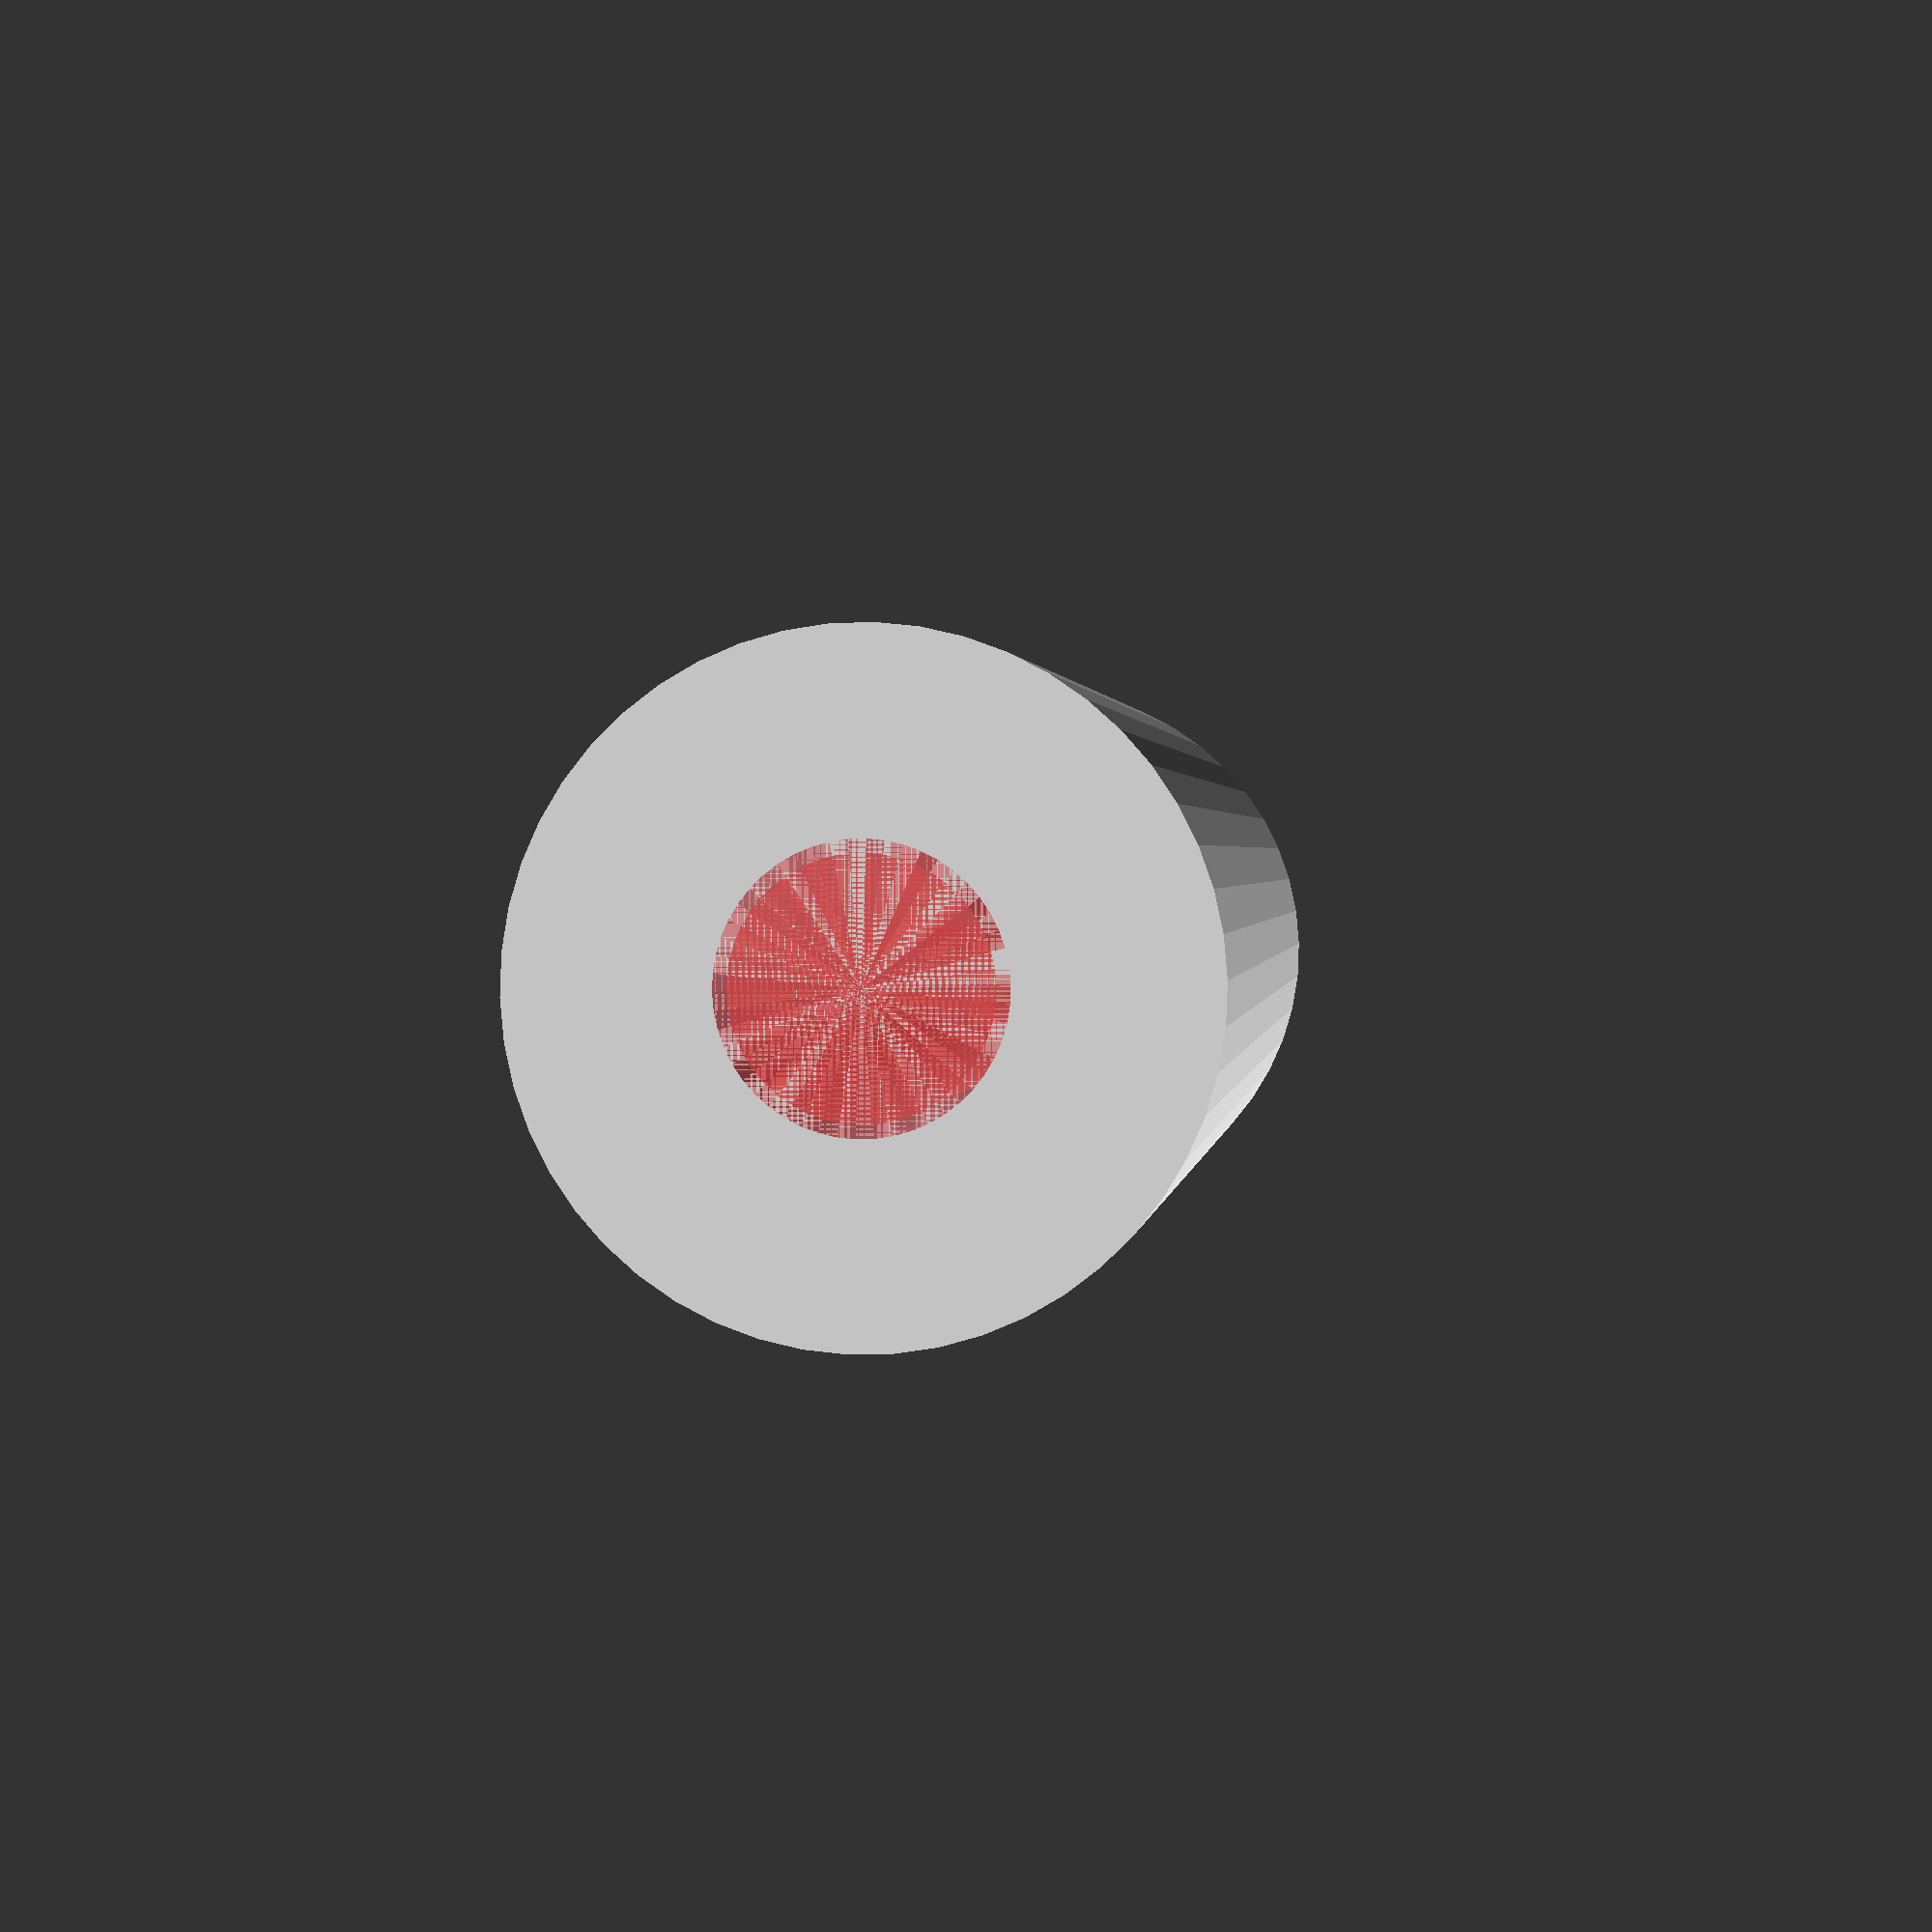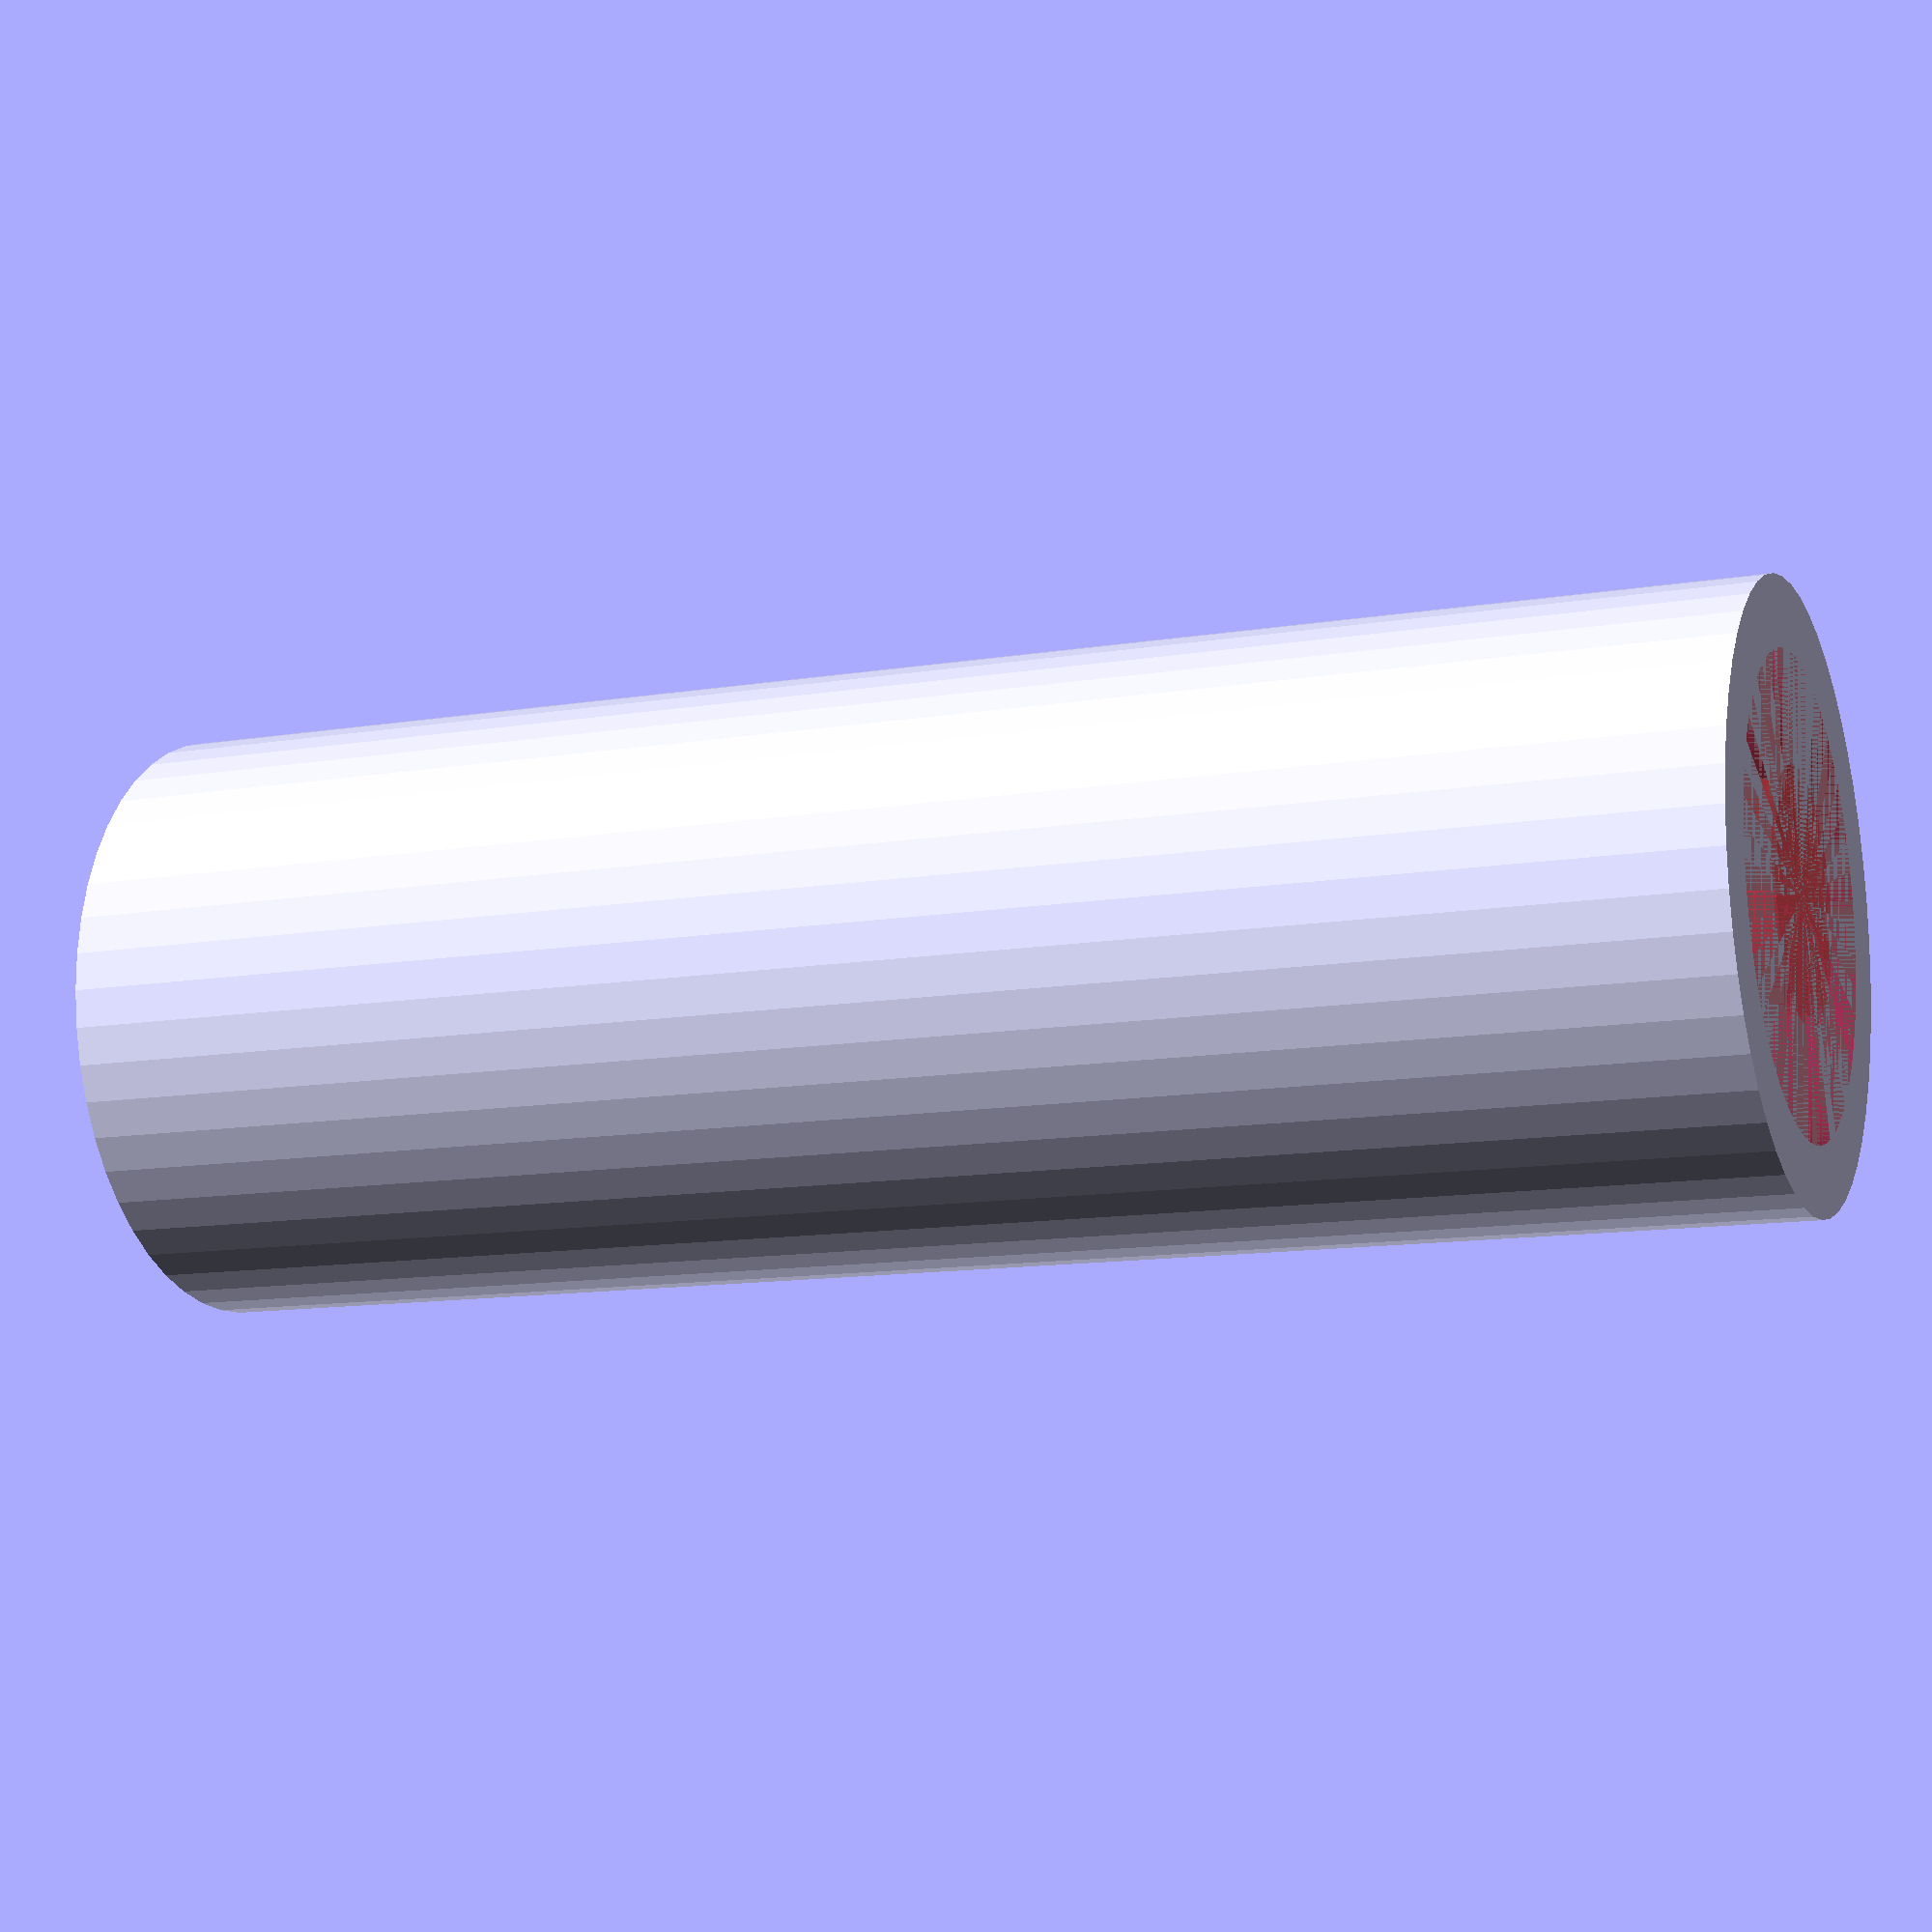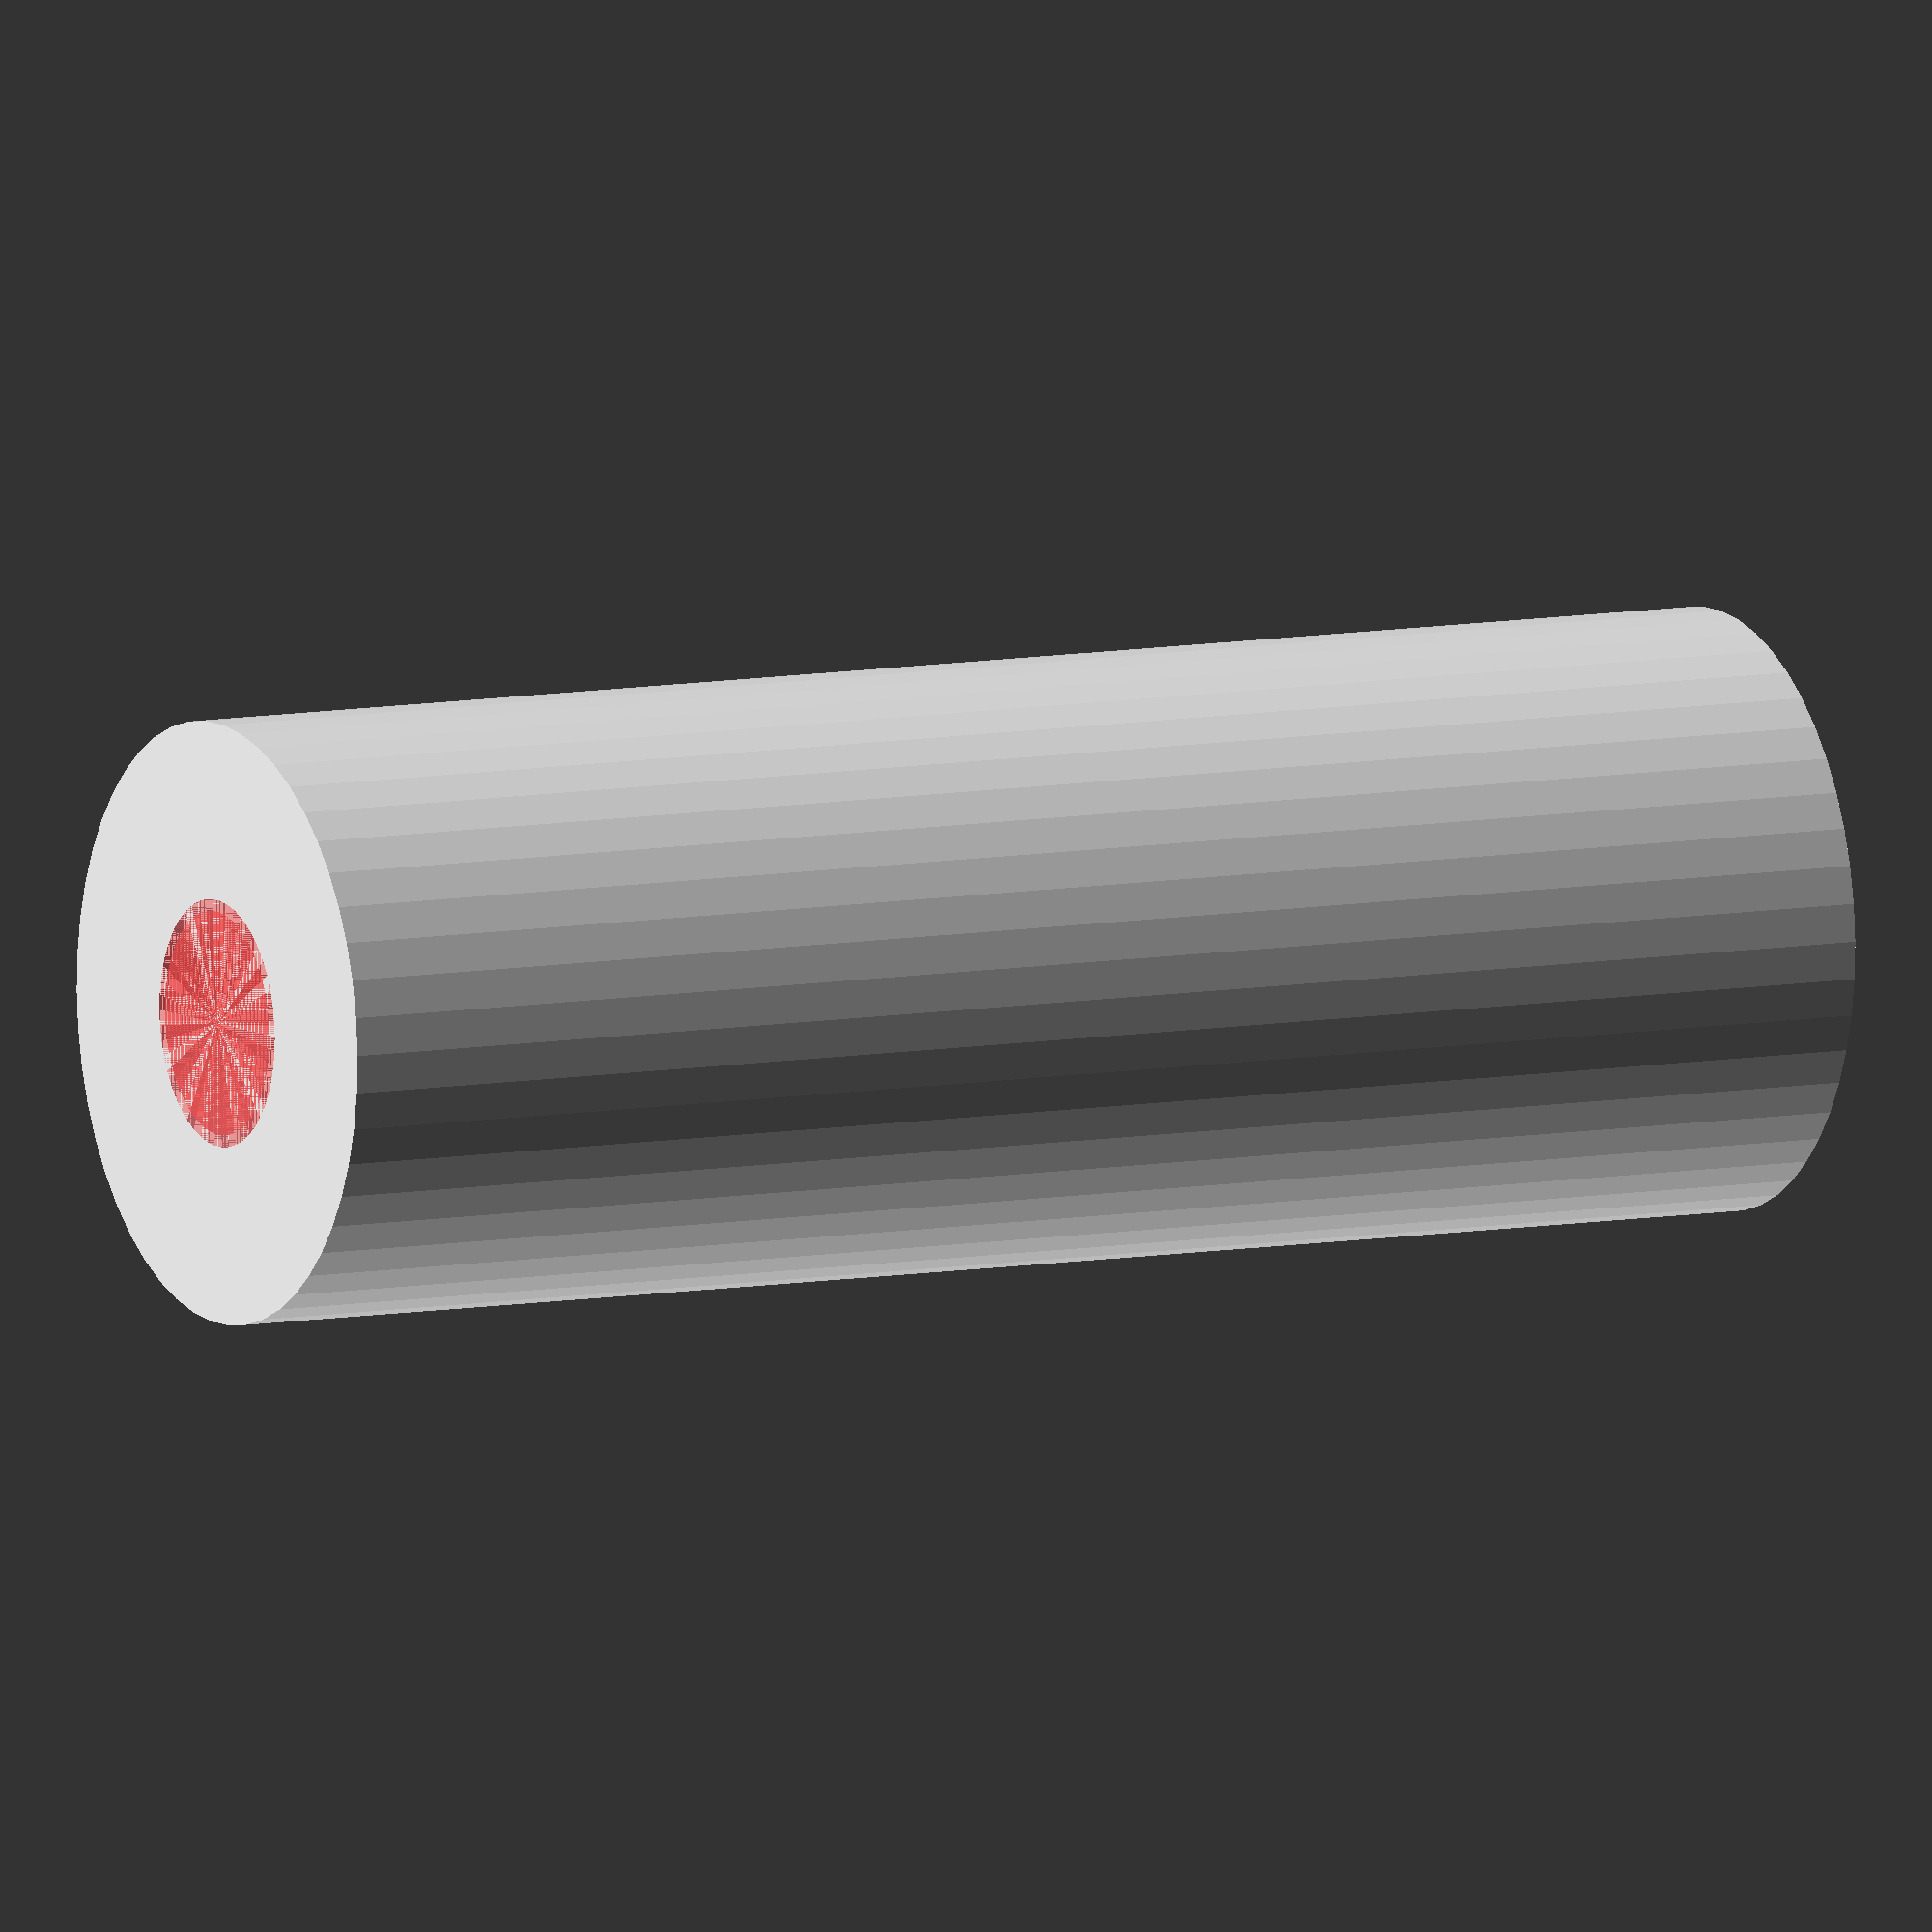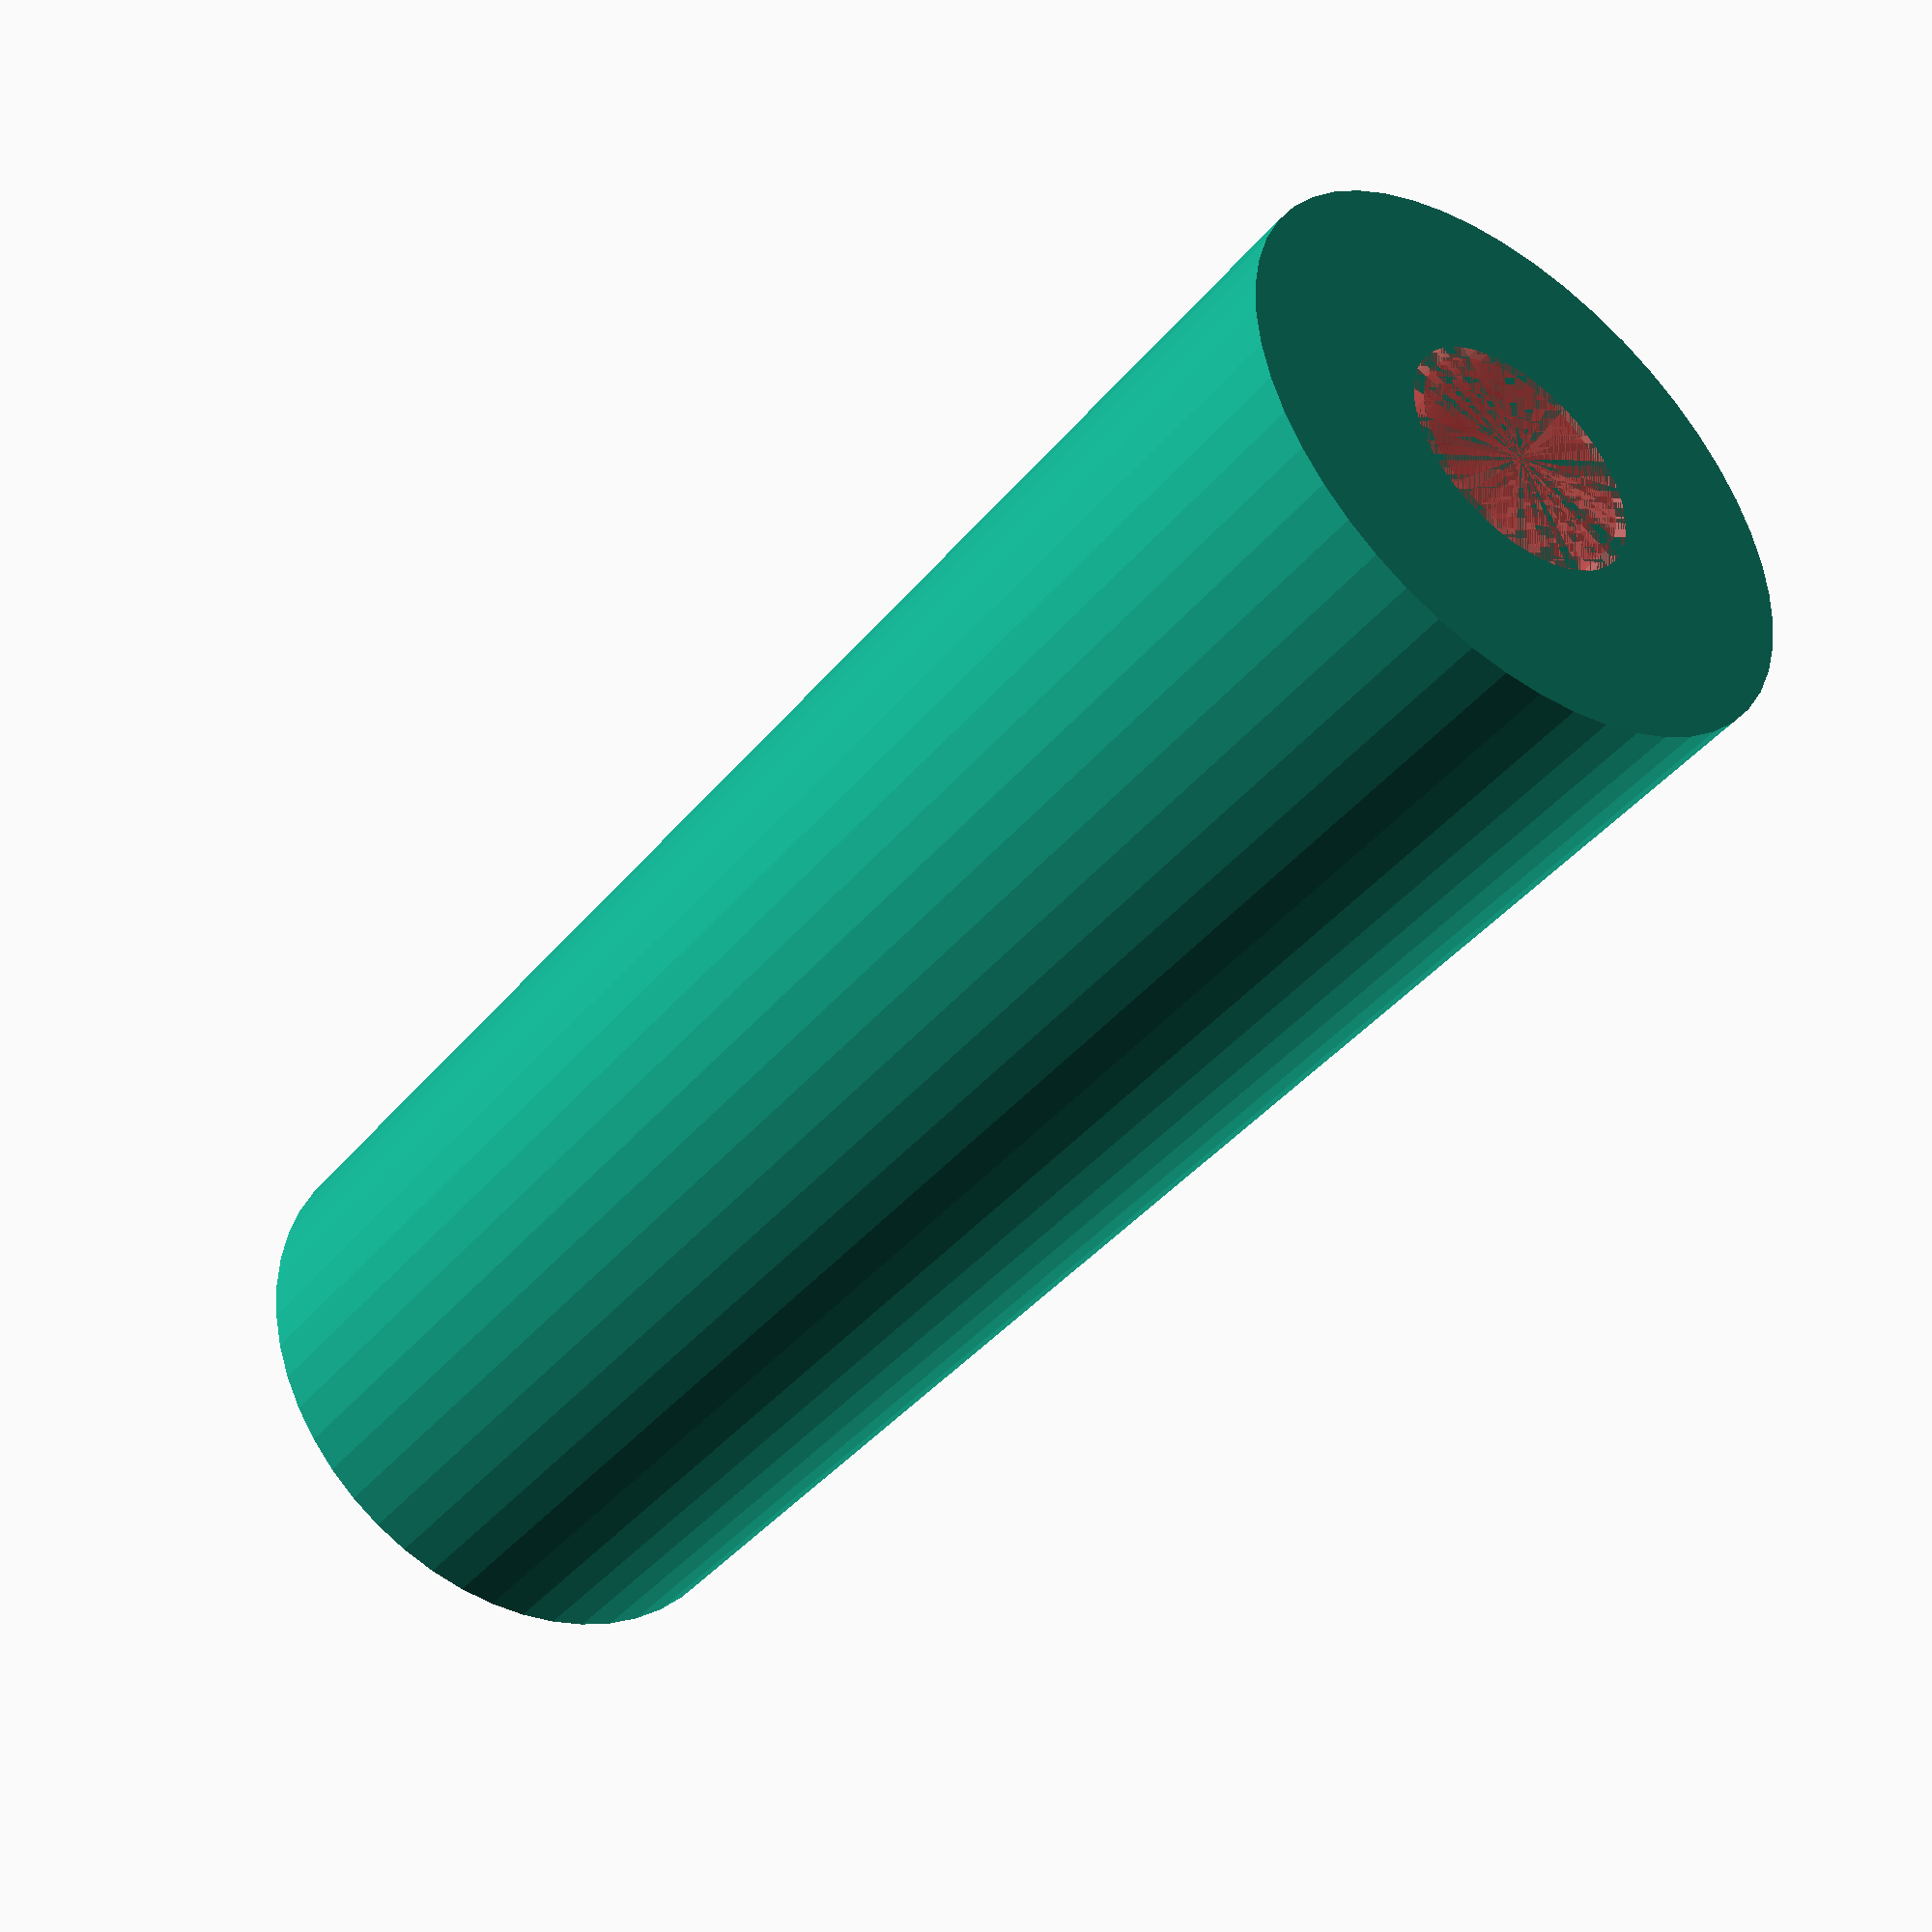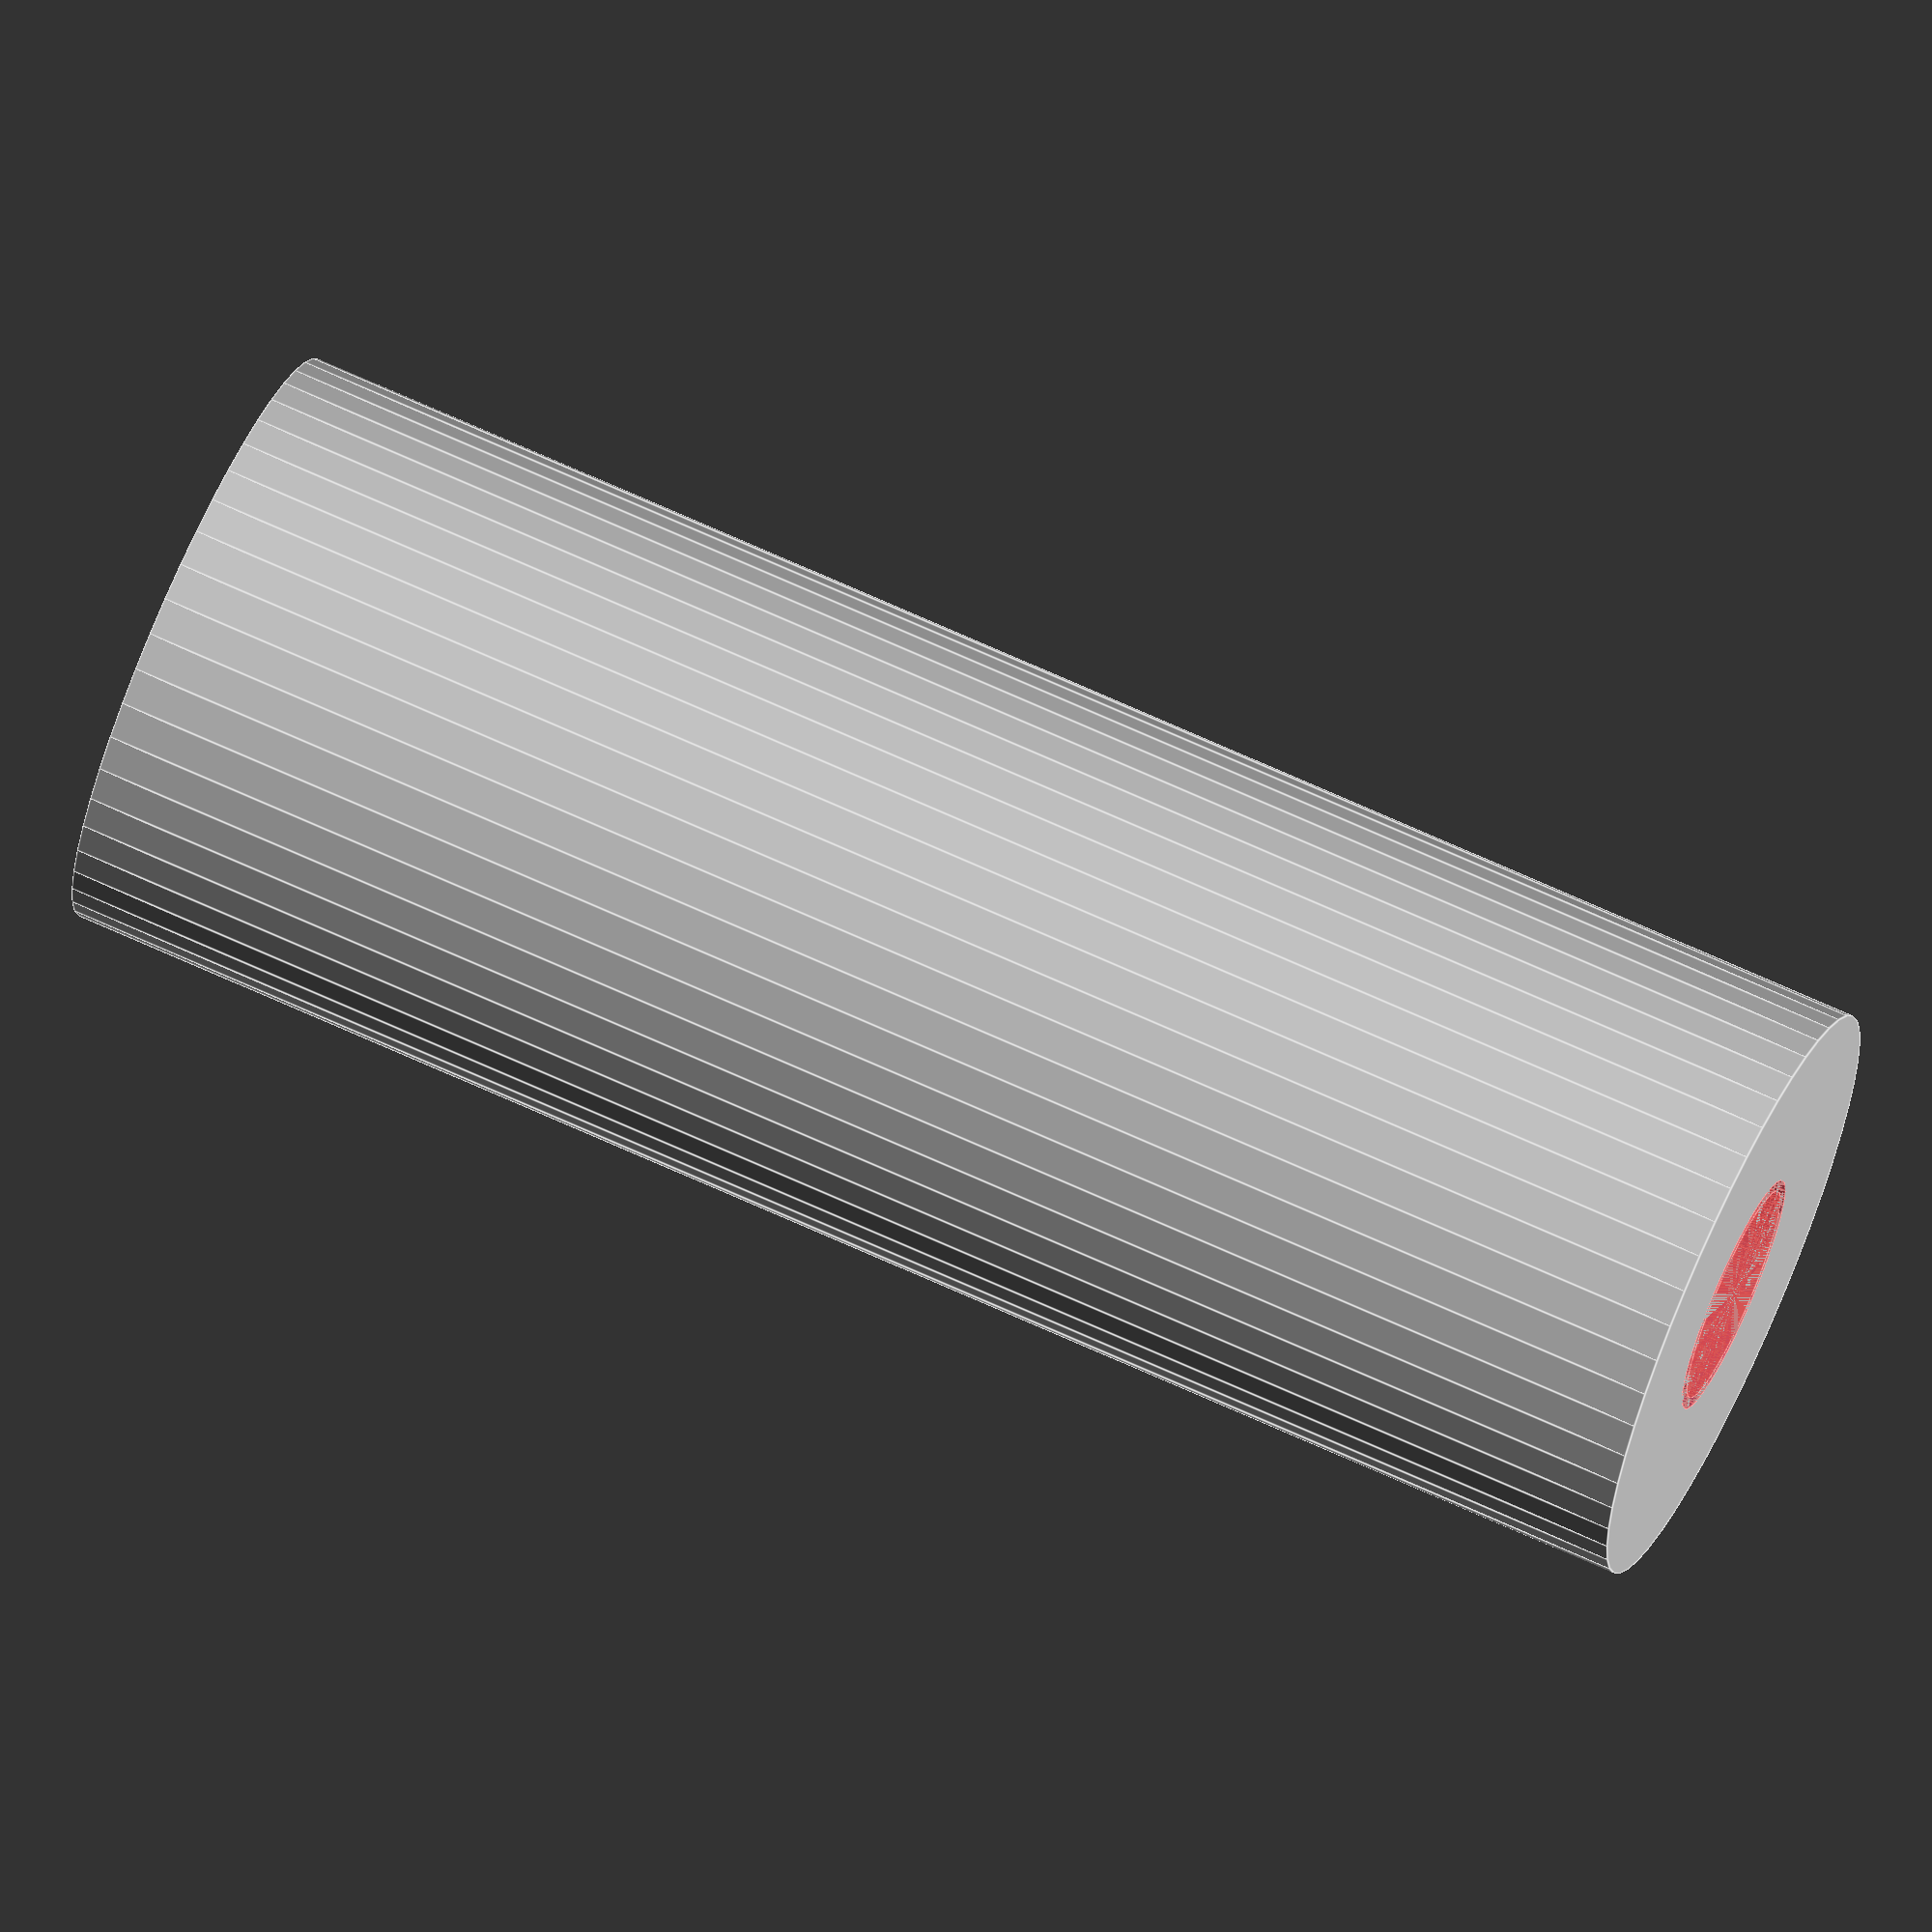
<openscad>
$fn = 50;


difference() {
	union() {
		translate(v = [0, 0, -39.0000000000]) {
			cylinder(h = 39, r = 7.0000000000);
		}
		cylinder(h = 0, r = 10.0000000000);
	}
	union() {
		translate(v = [0, 0, 0]) {
			rotate(a = [0, 0, 0]) {
				difference() {
					union() {
						#translate(v = [0, 0, -39.0000000000]) {
							cylinder(h = 39, r = 2.6000000000);
						}
						#translate(v = [0, 0, -3.9000000000]) {
							cylinder(h = 3.9000000000, r = 7.0000000000, r1 = 2.8750000000, r2 = 5.4000000000);
						}
						#translate(v = [0, 0, -39.0000000000]) {
							cylinder(h = 39, r = 2.8750000000);
						}
						#translate(v = [0, 0, -39.0000000000]) {
							cylinder(h = 39, r = 2.6000000000);
						}
					}
					union();
				}
			}
		}
	}
}
</openscad>
<views>
elev=178.7 azim=188.7 roll=354.1 proj=p view=wireframe
elev=11.8 azim=169.6 roll=292.2 proj=p view=wireframe
elev=351.6 azim=152.4 roll=242.4 proj=o view=solid
elev=41.7 azim=66.8 roll=144.0 proj=p view=wireframe
elev=111.5 azim=235.1 roll=65.3 proj=o view=edges
</views>
